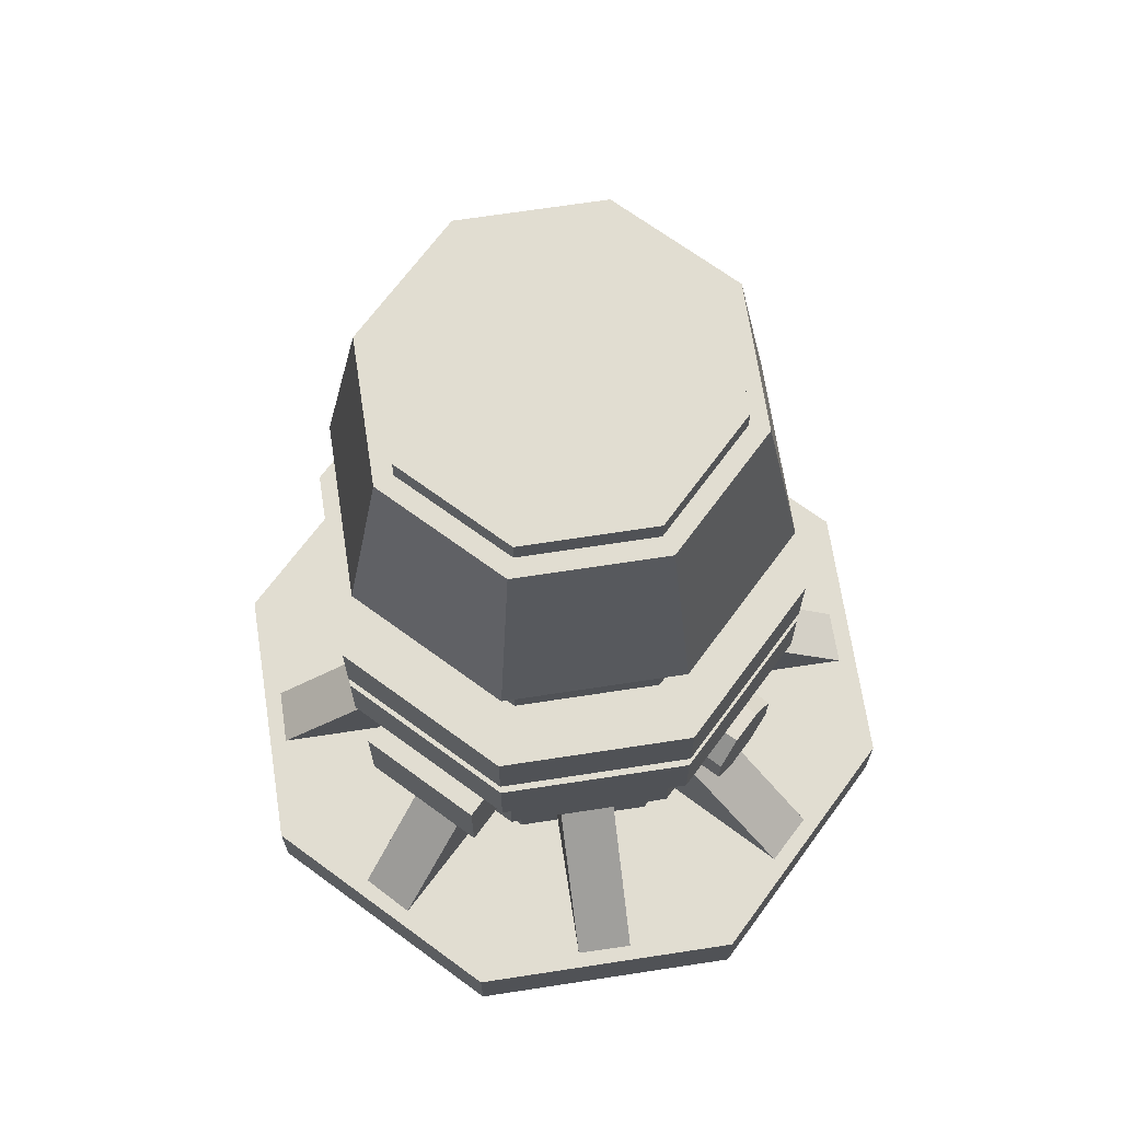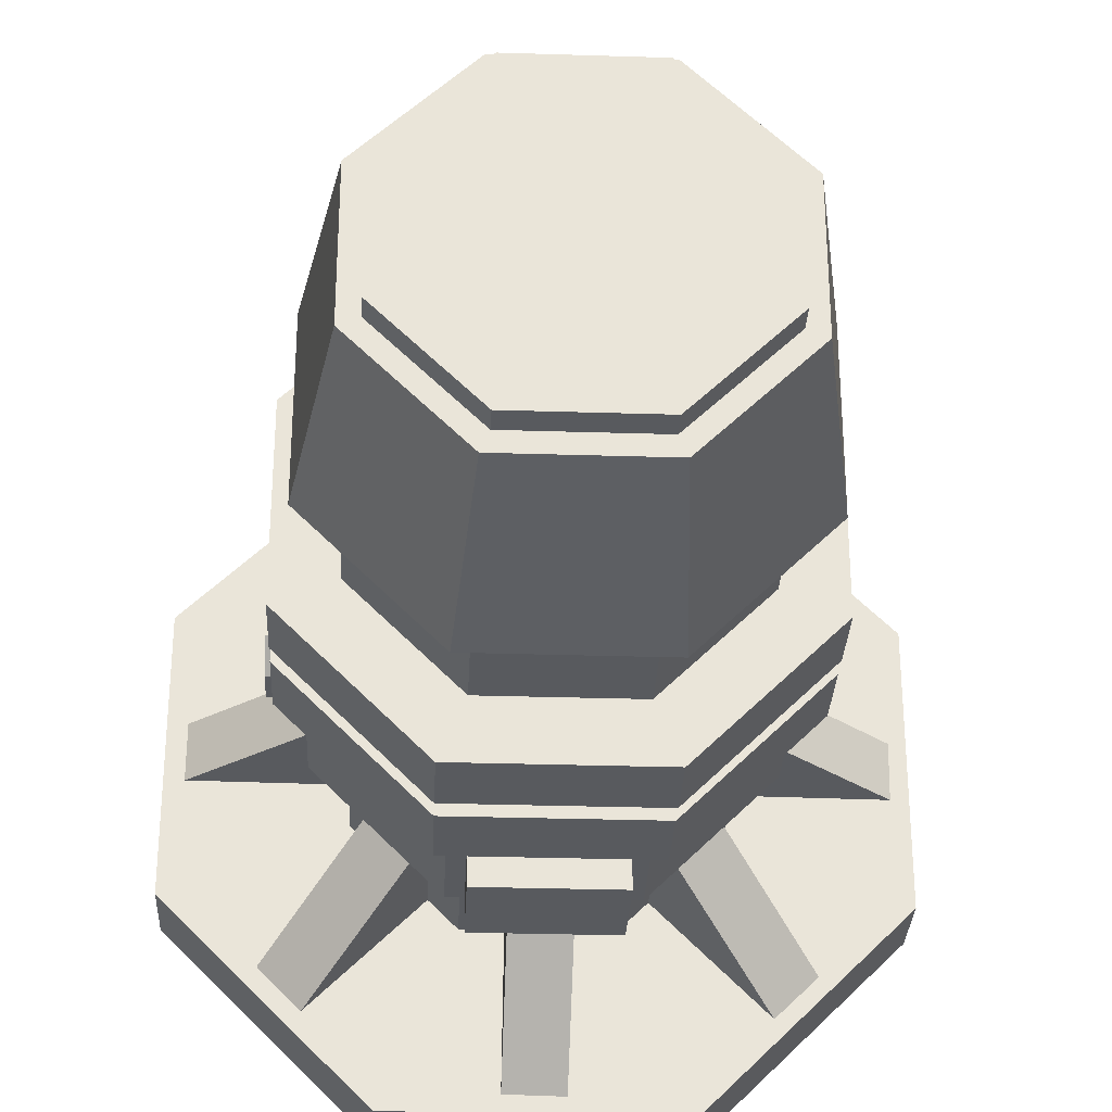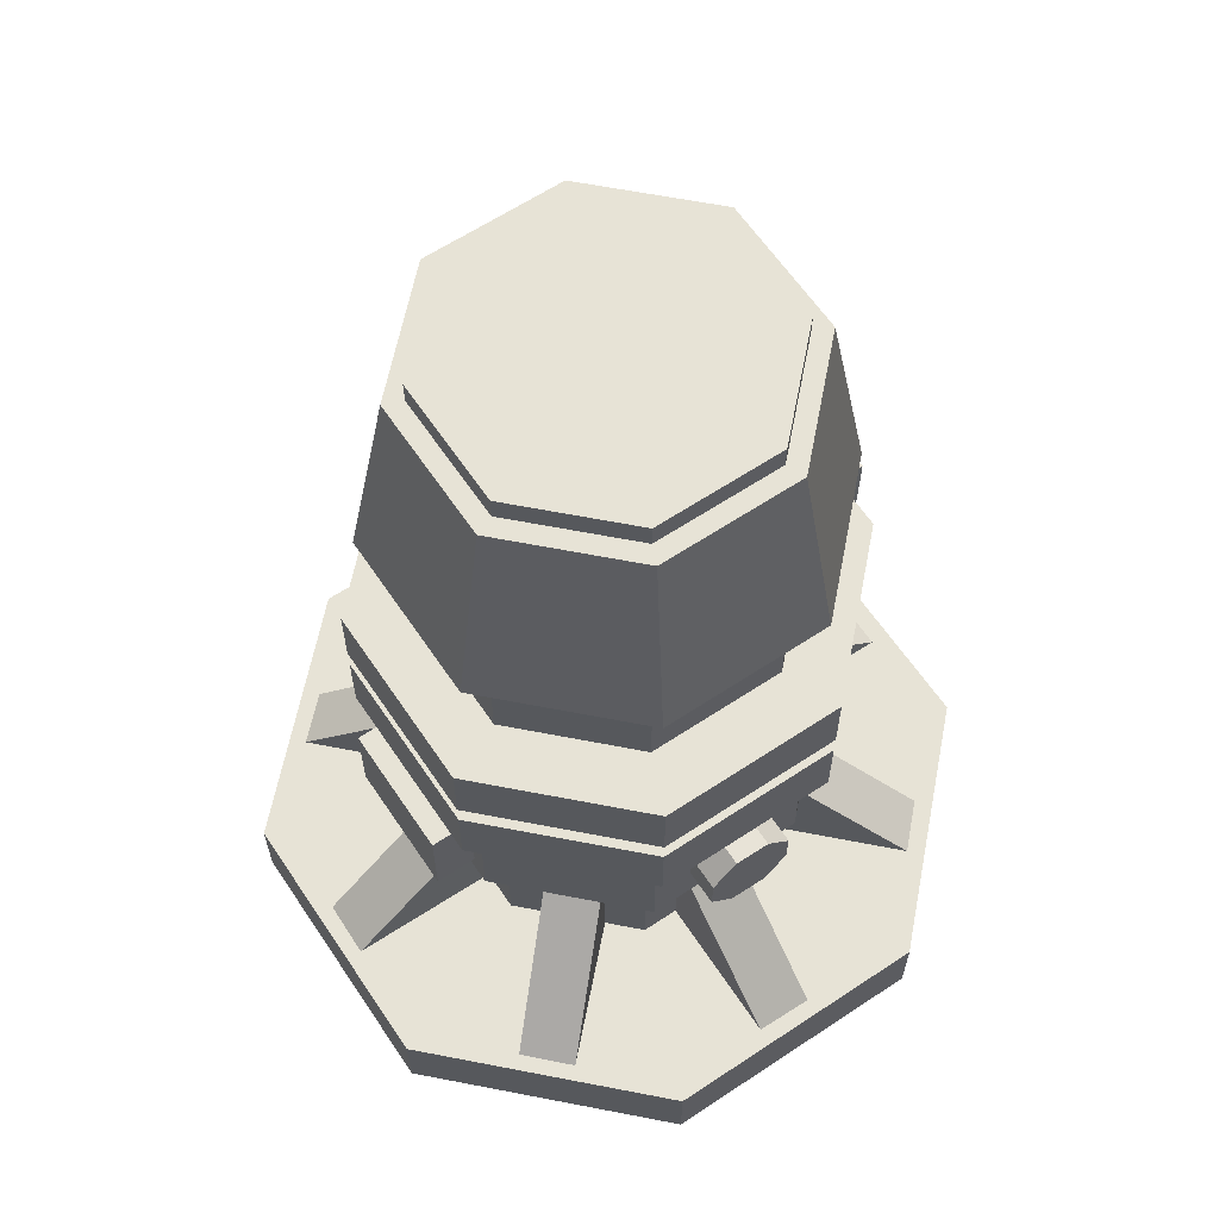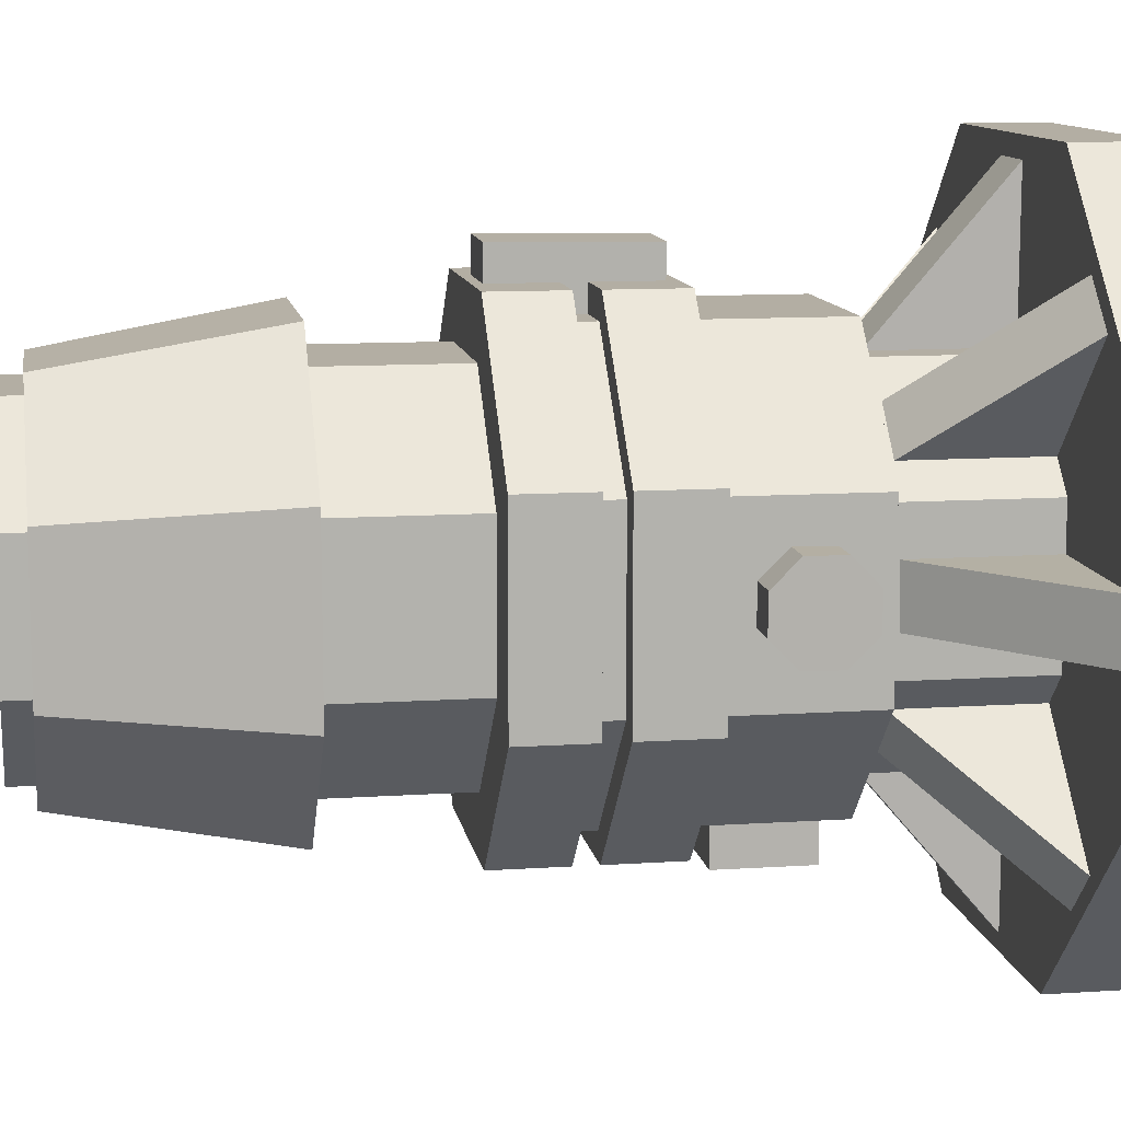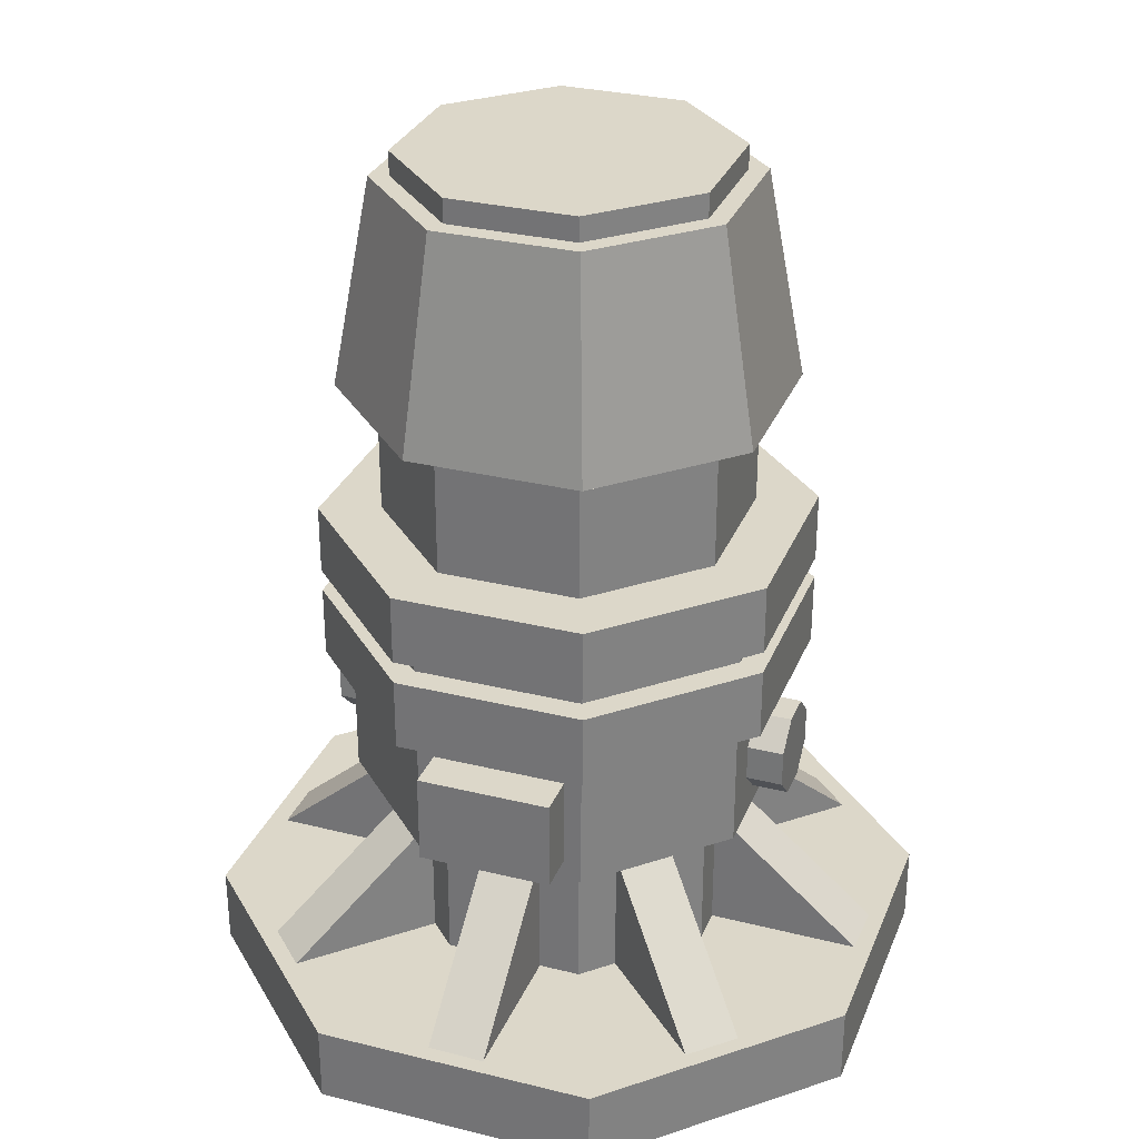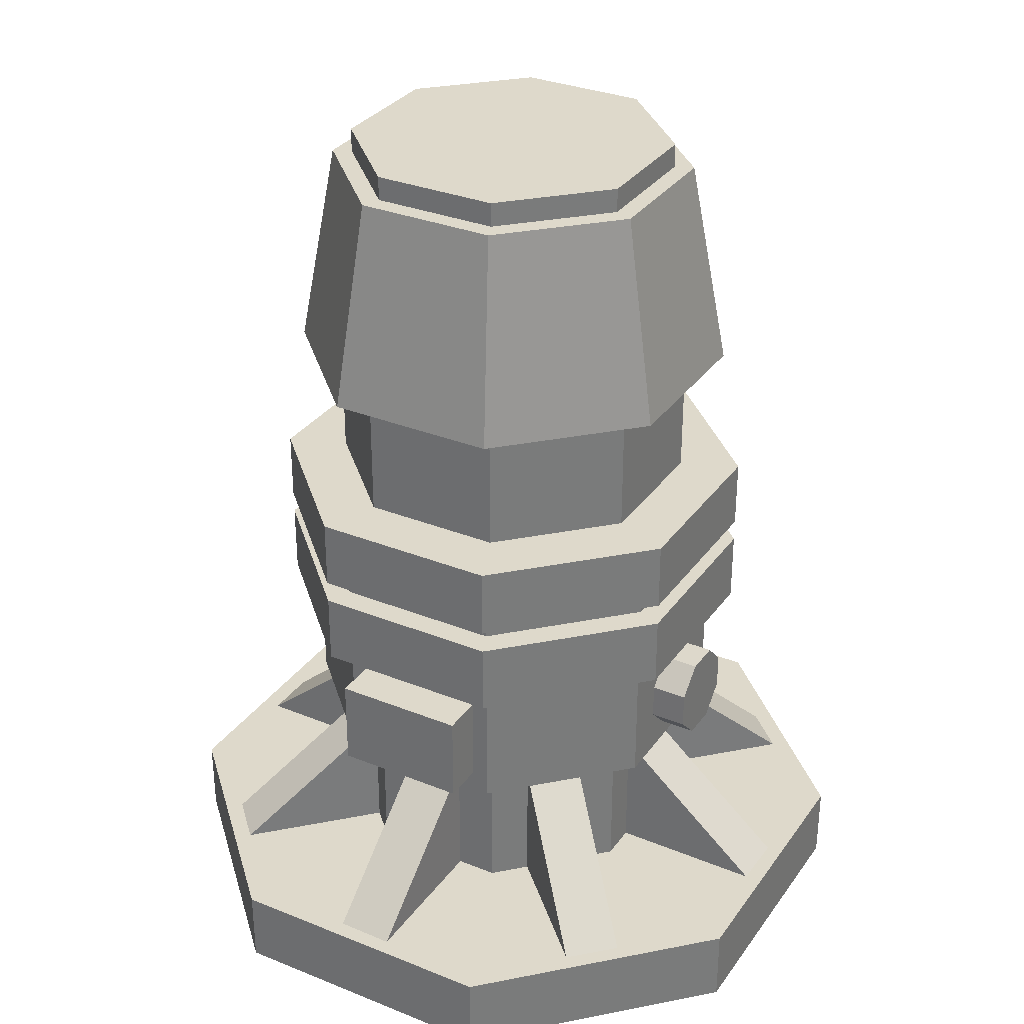
<metadata>
{"format":"obj","ext":"obj","renderer":"f3d","projection":"perspective","resolution":1024,"background":"white","views":[{"elev":68.9,"azim":-143.7,"up":"+Y"},{"elev":-30.6,"azim":177.4,"up":"+Z"},{"elev":62.6,"azim":-123.9,"up":"+Y"},{"elev":10.9,"azim":-99.4,"up":"+Z"},{"elev":30.3,"azim":-160.4,"up":"+Y"},{"elev":31.8,"azim":-150.5,"up":"+Y"}]}
</metadata>
<code>
o Circle.001
v -0.229 0.3261 0.03777
v -0.2276 0.3261 -0.04696
v -0.229 0.1111 0.03777
v -0.2276 0.1111 -0.04696
v -0.4798 0.1111 0.03558
v -0.4783 0.1111 -0.04915
v 0.2245 0.3261 0.04173
v 0.2245 0.3261 -0.04302
v 0.2245 0.1111 0.04173
v 0.2245 0.1111 -0.04302
v 0.4753 0.1111 0.04392
v 0.4753 0.1111 -0.04083
v -0.0419 0.3261 -0.2298
v 0.04284 0.3261 -0.2282
v -0.0419 0.1111 -0.2298
v 0.04284 0.1111 -0.2282
v -0.0393 0.1111 -0.4806
v 0.04544 0.1111 -0.479
v -0.0466 0.3261 0.2237
v 0.03815 0.3261 0.2239
v -0.0466 0.1111 0.2237
v 0.03815 0.1111 0.2239
v -0.0492 0.1111 0.4745
v 0.03555 0.1111 0.4746
v -0.1923 0.3261 -0.1329
v -0.1319 0.3261 -0.1923
v -0.1923 0.1111 -0.1329
v -0.1319 0.1111 -0.1923
v -0.3698 0.1111 -0.3101
v -0.3094 0.1111 -0.3695
v 0.1287 0.3261 0.1876
v 0.188 0.3261 0.1271
v 0.1287 0.1111 0.1876
v 0.188 0.1111 0.1271
v 0.3062 0.1111 0.3648
v 0.3655 0.1111 0.3043
v 0.1287 0.3261 -0.1928
v 0.188 0.3261 -0.1324
v 0.1287 0.1111 -0.1928
v 0.188 0.1111 -0.1324
v 0.3062 0.1111 -0.37
v 0.3655 0.1111 -0.3095
v -0.1923 0.3261 0.1276
v -0.1319 0.3261 0.1871
v -0.1923 0.1111 0.1276
v -0.1319 0.1111 0.1871
v -0.3698 0.1111 0.3048
v -0.3094 0.1111 0.3643
v -0.207 -0.001465 -0.4998
v -0.4998 -0.001465 -0.207
v -0.4998 -0.001465 0.207
v -0.207 -0.001465 0.4998
v 0.207 -0.001465 0.4998
v 0.4998 -0.001465 0.207
v 0.4998 -0.001465 -0.207
v 0.207 -0.001465 -0.4998
v -0.4998 0.1145 -0.207
v -0.207 0.1145 -0.4998
v -0.4998 0.1145 0.207
v -0.207 0.1145 0.4998
v 0.207 0.1145 0.4998
v 0.4998 0.1145 0.207
v 0.4998 0.1145 -0.207
v 0.207 0.1145 -0.4998
v -0.2491 0.1 -0.1032
v -0.1032 0.1 -0.2491
v -0.2491 0.1 0.1032
v -0.1032 0.1 0.2491
v 0.1032 0.1 0.2491
v 0.2491 0.1 0.1032
v 0.2491 0.1 -0.1032
v 0.1032 0.1 -0.2491
v -0.2491 0.3261 -0.1032
v -0.1032 0.3261 -0.2491
v -0.2491 0.3261 0.1032
v -0.1032 0.3261 0.2491
v 0.1032 0.3261 0.2491
v 0.2491 0.3261 0.1032
v 0.2491 0.3261 -0.1032
v 0.1032 0.3261 -0.2491
v -0.2987 0.3261 -0.1237
v -0.1237 0.3261 -0.2987
v -0.2987 0.3261 0.1237
v -0.1237 0.3261 0.2987
v 0.1237 0.3261 0.2987
v 0.2987 0.3261 0.1237
v 0.2987 0.3261 -0.1237
v 0.1237 0.3261 -0.2987
v -0.2987 0.721 -0.1237
v -0.1237 0.721 -0.2987
v -0.2987 0.721 0.1237
v -0.1237 0.721 0.2987
v 0.1237 0.721 0.2987
v 0.2987 0.721 0.1237
v 0.2987 0.721 -0.1237
v 0.1237 0.721 -0.2987
v -0.336 0.5245 -0.1392
v -0.1392 0.5245 -0.336
v -0.336 0.5245 0.1392
v -0.1392 0.5245 0.336
v 0.1392 0.5245 0.336
v 0.336 0.5245 0.1392
v 0.336 0.5245 -0.1392
v 0.1392 0.5245 -0.336
v -0.336 0.6643 -0.1392
v -0.1392 0.6643 -0.336
v -0.336 0.6643 0.1392
v -0.1392 0.6643 0.336
v 0.1392 0.6643 0.336
v 0.336 0.6643 0.1392
v 0.336 0.6643 -0.1392
v 0.1392 0.6643 -0.336
v -0.336 0.6311 -0.1392
v -0.1392 0.6311 -0.336
v -0.336 0.6311 0.1392
v -0.1392 0.6311 0.336
v 0.1392 0.6311 0.336
v 0.336 0.6311 0.1392
v 0.336 0.6311 -0.1392
v 0.1392 0.6311 -0.336
v -0.336 0.7679 -0.1392
v -0.1392 0.7679 -0.336
v -0.336 0.7679 0.1392
v -0.1392 0.7679 0.336
v 0.1392 0.7679 0.336
v 0.336 0.7679 0.1392
v 0.336 0.7679 -0.1392
v 0.1392 0.7679 -0.336
v -0.2513 0.7345 -0.1041
v -0.1041 0.7345 -0.2513
v -0.2513 0.7345 0.1041
v -0.1041 0.7345 0.2513
v 0.1041 0.7345 0.2513
v 0.2513 0.7345 0.1041
v 0.2513 0.7345 -0.1041
v 0.1041 0.7345 -0.2513
v -0.2513 0.9655 -0.1041
v -0.1041 0.9655 -0.2513
v -0.2513 0.9655 0.1041
v -0.1041 0.9655 0.2513
v 0.1041 0.9655 0.2513
v 0.2513 0.9655 0.1041
v 0.2513 0.9655 -0.1041
v 0.1041 0.9655 -0.2513
v -0.3055 0.9655 -0.1266
v -0.1266 0.9655 -0.3055
v -0.3055 0.9655 0.1266
v -0.1266 0.9655 0.3055
v 0.1266 0.9655 0.3055
v 0.3055 0.9655 0.1266
v 0.3055 0.9655 -0.1266
v 0.1266 0.9655 -0.3055
v -0.2514 1.276 -0.1041
v -0.1041 1.276 -0.2514
v -0.2514 1.276 0.1041
v -0.1041 1.276 0.2514
v 0.1041 1.276 0.2514
v 0.2514 1.276 0.1041
v 0.2514 1.276 -0.1041
v 0.1041 1.276 -0.2514
v -0.05143 0.7543 0.2928
v -0.0514 0.5403 0.2903
v 0.05217 0.7543 0.2937
v 0.05219 0.5403 0.2912
v -0.0522 0.5393 0.3811
v -0.05222 0.7533 0.3836
v 0.0514 0.5393 0.382
v 0.05138 0.7533 0.3845
v 0.352 0.4463 0.06757
v 0.3521 0.4843 0.03025
v 0.352 0.3931 0.0671
v 0.3521 0.3558 0.02913
v 0.3523 0.3562 -0.02411
v 0.3524 0.3942 -0.06142
v 0.3524 0.4474 -0.06095
v 0.3523 0.4847 -0.02298
v -0.3529 0.4463 0.06527
v -0.3527 0.4843 0.02796
v -0.3529 0.3931 0.06481
v -0.3527 0.3558 0.02683
v -0.3526 0.3562 -0.0264
v -0.3524 0.3942 -0.06372
v -0.3524 0.4474 -0.06325
v -0.3526 0.4847 -0.02528
v -0.09836 0.3591 -0.2987
v 0.09836 0.3591 -0.2987
v -0.09836 0.4923 -0.2987
v 0.09836 0.4923 -0.2987
v -0.09837 0.3591 -0.3608
v 0.09834 0.3591 -0.3608
v -0.09837 0.4923 -0.3608
v 0.09834 0.4923 -0.3608
v -0.2245 1.276 -0.09297
v -0.09297 1.276 -0.2245
v -0.2245 1.276 0.09297
v -0.09297 1.276 0.2245
v 0.09297 1.276 0.2245
v 0.2245 1.276 0.09297
v 0.2245 1.276 -0.09297
v 0.09297 1.276 -0.2245
v -0.2245 1.312 -0.09297
v -0.09297 1.312 -0.2245
v -0.2245 1.312 0.09297
v -0.09297 1.312 0.2245
v 0.09297 1.312 0.2245
v 0.2245 1.312 0.09297
v 0.2245 1.312 -0.09297
v 0.09297 1.312 -0.2245
v -0.2984 0.4847 -0.02498
v -0.2982 0.4474 -0.06295
v -0.2982 0.3942 -0.06341
v -0.2984 0.3562 -0.0261
v -0.2985 0.3558 0.02713
v -0.2987 0.3931 0.06511
v -0.2987 0.4463 0.06557
v -0.2985 0.4843 0.02826
v 0.2991 0.4474 -0.0612
v 0.299 0.3562 -0.02435
v 0.2987 0.3931 0.06686
v 0.2988 0.4843 0.03001
v 0.299 0.4847 -0.02322
v 0.2991 0.3942 -0.06166
v 0.2988 0.3558 0.02889
v 0.2987 0.4463 0.06732
f 37 38 42 41
f 3 1 5
f 4 6 2
f 19 23 24 20
f 9 11 7
f 10 8 12
f 1 2 6 5
f 15 13 17
f 16 18 14
f 31 35 36 32
f 21 23 19
f 22 20 24
f 13 14 18 17
f 27 25 29
f 28 30 26
f 43 47 48 44
f 33 35 31
f 34 32 36
f 7 11 12 8
f 39 37 41
f 40 42 38
f 150 158 157 149
f 45 47 43
f 46 44 48
f 98 114 120 104
f 58 59 61
f 54 62 61 53
f 186 190 192 188
f 50 57 58 49
f 154 155 157 159
f 55 63 62 54
f 53 61 60 52
f 51 59 57 50
f 72 80 79 71
f 70 78 77 69
f 68 76 75 67
f 65 73 74 66
f 66 74 80 72
f 71 79 78 70
f 69 77 76 68
f 67 75 73 65
f 197 205 204 196
f 135 143 142 134
f 86 94 93 85
f 136 144 143 135
f 52 60 59 51
f 82 90 96 88
f 87 95 94 86
f 85 93 92 84
f 83 91 89 81
f 131 139 137 129
f 100 99 103
f 108 107 111
f 130 138 144 136
f 199 207 206 198
f 133 141 140 132
f 166 165 167 168
f 97 113 114 98
f 101 117 116 100
f 99 115 113 97
f 104 120 119 103
f 106 122 128 112
f 125 127 122
f 111 127 126 110
f 109 125 124 108
f 107 123 121 105
f 112 128 127 111
f 110 126 125 109
f 108 124 123 107
f 105 121 122 106
f 132 140 139 131
f 103 119 118 102
f 51 49 55 53
f 84 92 91 83
f 129 137 138 130
f 163 168 167 164
f 81 89 90 82
f 164 167 165 162
f 114 115 117 119
f 148 147 151
f 161 166 168 163
f 151 159 158 150
f 149 157 156 148
f 152 160 159 151
f 145 153 154 146
f 147 155 153 145
f 146 154 160 152
f 147 148 156 155
f 162 165 166 161
f 134 142 141 133
f 100 116 115 99
f 176 171 172 175
f 83 82 87 85
f 180 178 184 181
f 171 169 224 219
f 209 184 178 216
f 213 214 179 180
f 210 183 184 209
f 211 212 181 182
f 212 213 180 181
f 187 188 192 191
f 25 26 30 29
f 211 182 183 210
f 56 64 63 55
f 187 191 189 185
f 170 220 224 169
f 49 58 64 56
f 185 189 190 186
f 208 202 205
f 88 96 95 87
f 189 191 192 190
f 195 203 201 193
f 200 208 207 199
f 198 206 205 197
f 196 204 203 195
f 193 201 202 194
f 194 202 208 200
f 176 221 220 170
f 172 171 219 223
f 175 217 221 176
f 174 173 218 222
f 173 172 223 218
f 214 215 177 179
f 216 178 177 215
f 174 222 217 175
f 51 50 49
f 49 56 55
f 55 54 53
f 53 52 51
f 58 57 59
f 59 60 61
f 61 62 58
f 62 63 58
f 63 64 58
f 83 81 82
f 82 88 87
f 87 86 85
f 85 84 83
f 99 97 103
f 97 98 103
f 98 104 103
f 103 102 101
f 101 100 103
f 107 105 111
f 105 106 111
f 106 112 111
f 111 110 109
f 109 108 111
f 114 113 115
f 115 116 117
f 117 118 119
f 119 120 114
f 122 121 125
f 121 123 125
f 123 124 125
f 125 126 127
f 127 128 122
f 147 145 151
f 145 146 151
f 146 152 151
f 151 150 149
f 149 148 151
f 154 153 155
f 155 156 157
f 157 158 159
f 159 160 154
f 171 170 169
f 170 171 176
f 175 173 174
f 173 175 172
f 178 179 177
f 179 178 180
f 181 183 182
f 183 181 184
f 202 201 205
f 201 203 205
f 203 204 205
f 205 206 207
f 207 208 205
f 102 118 117 101

</code>
